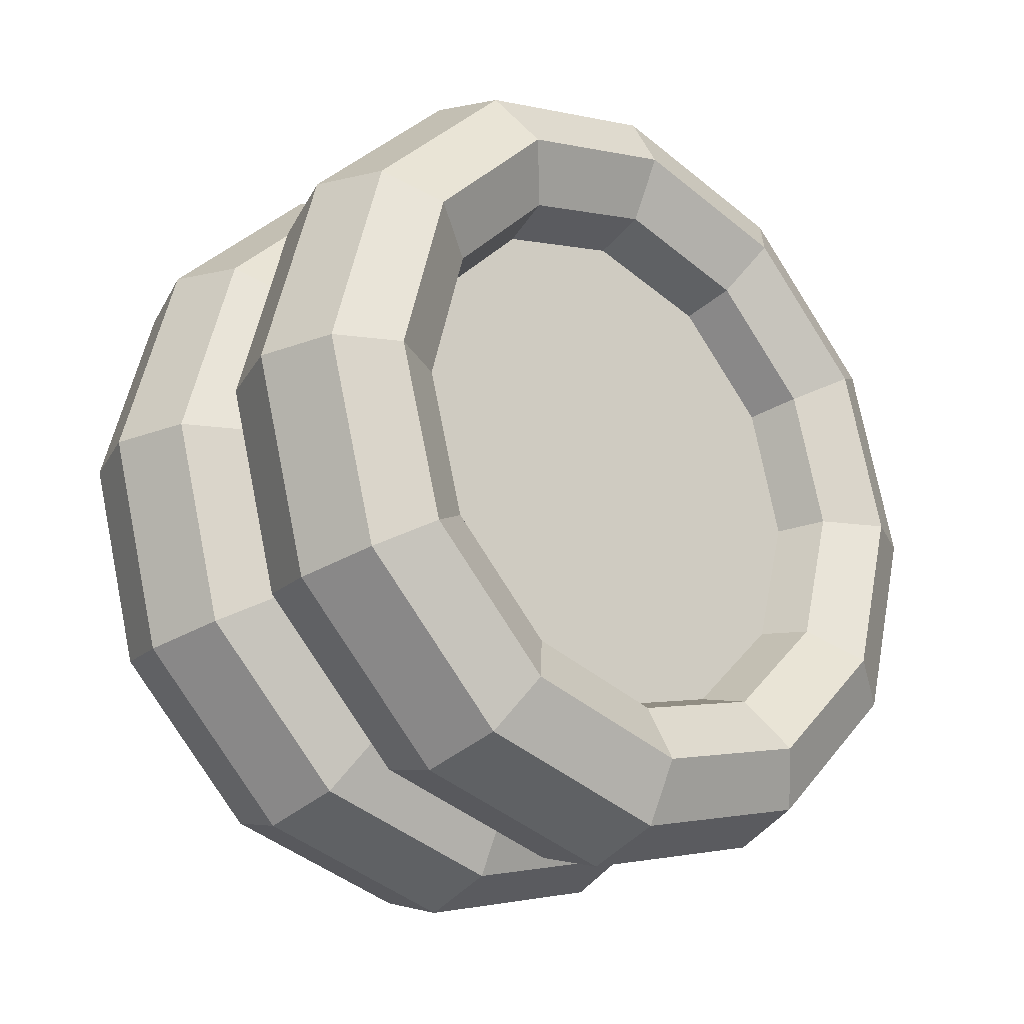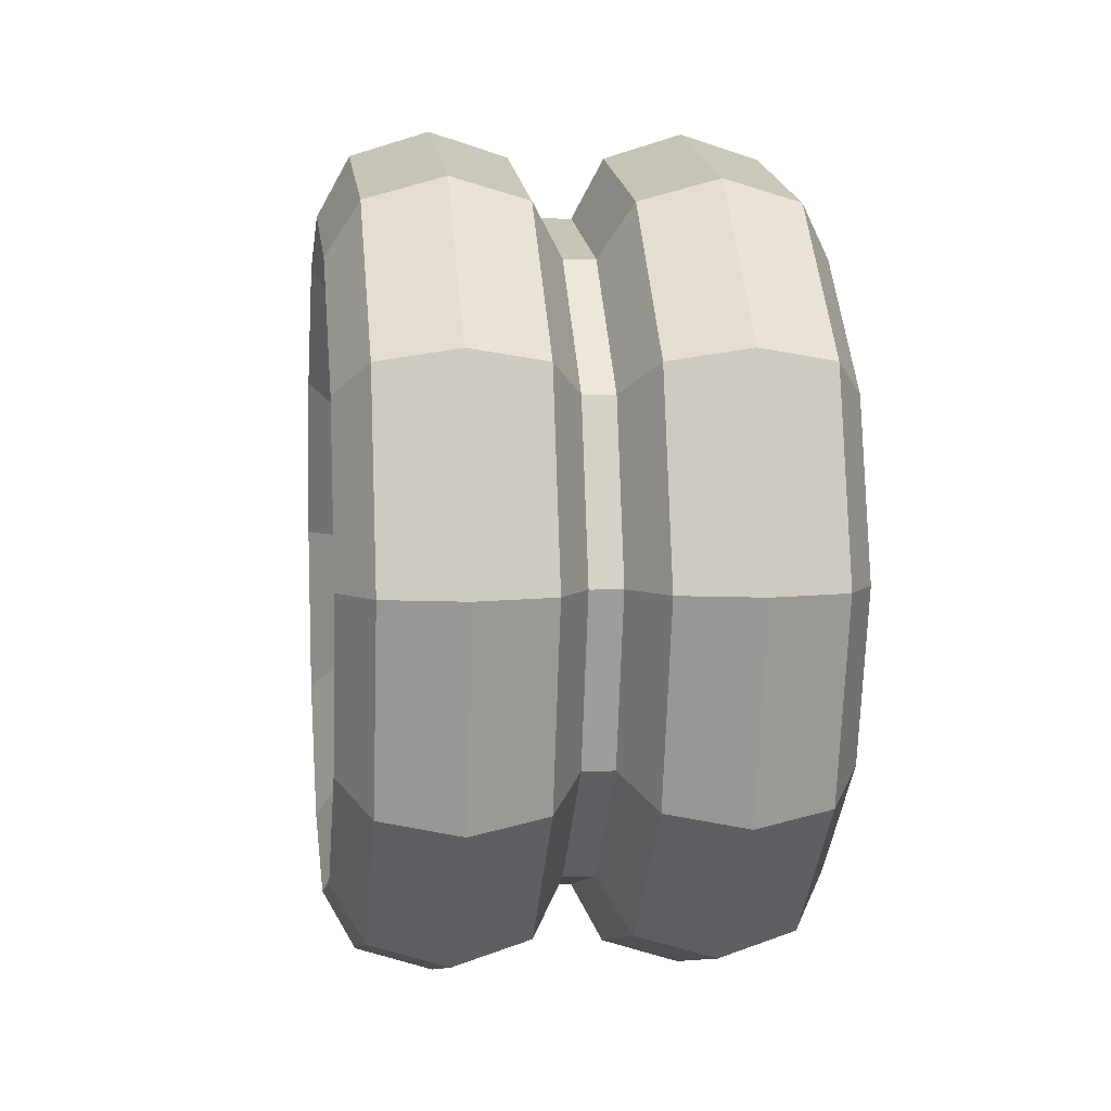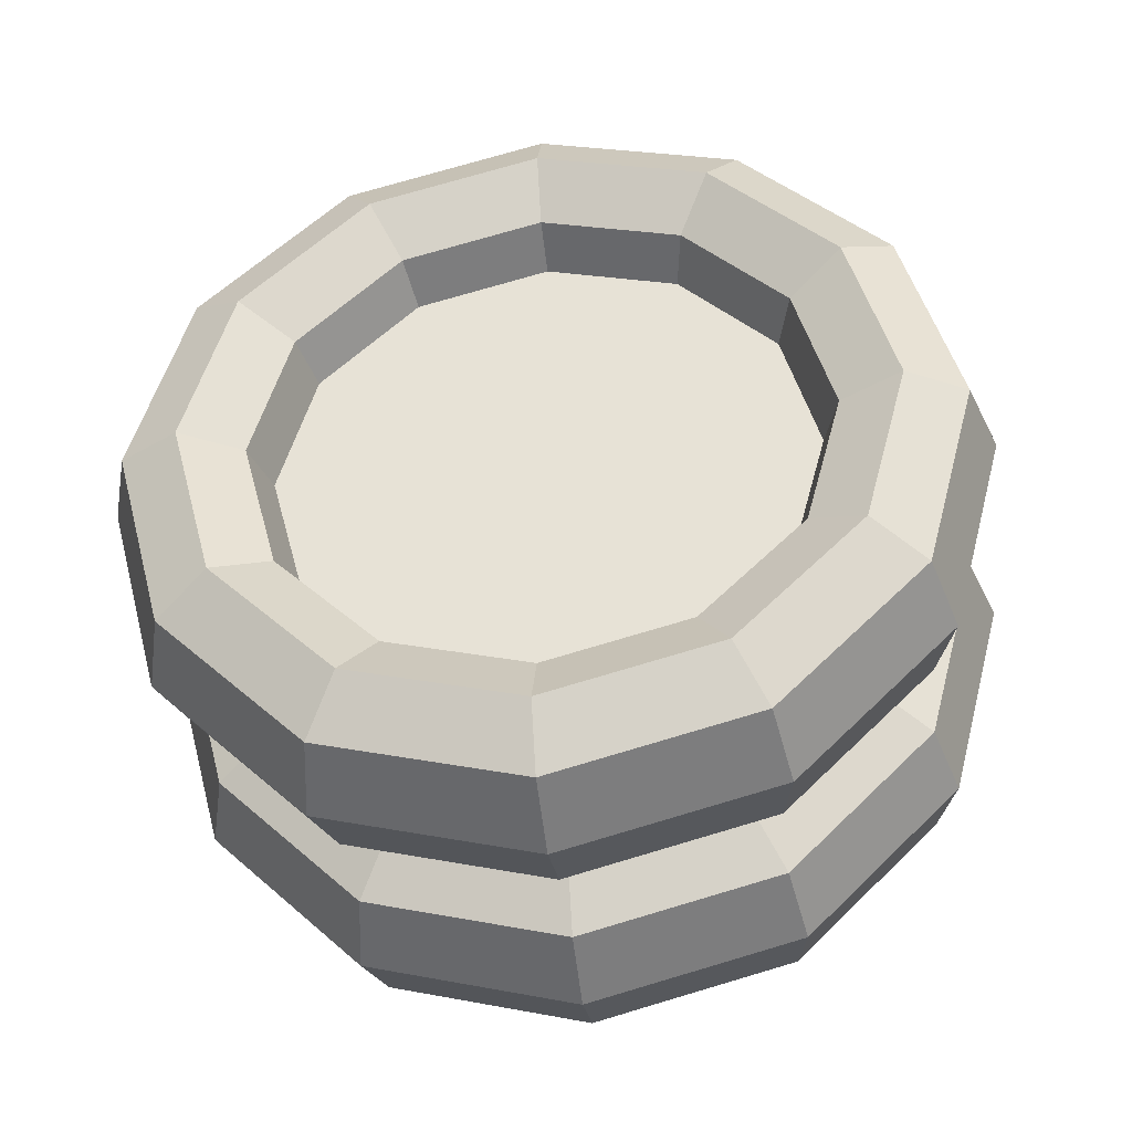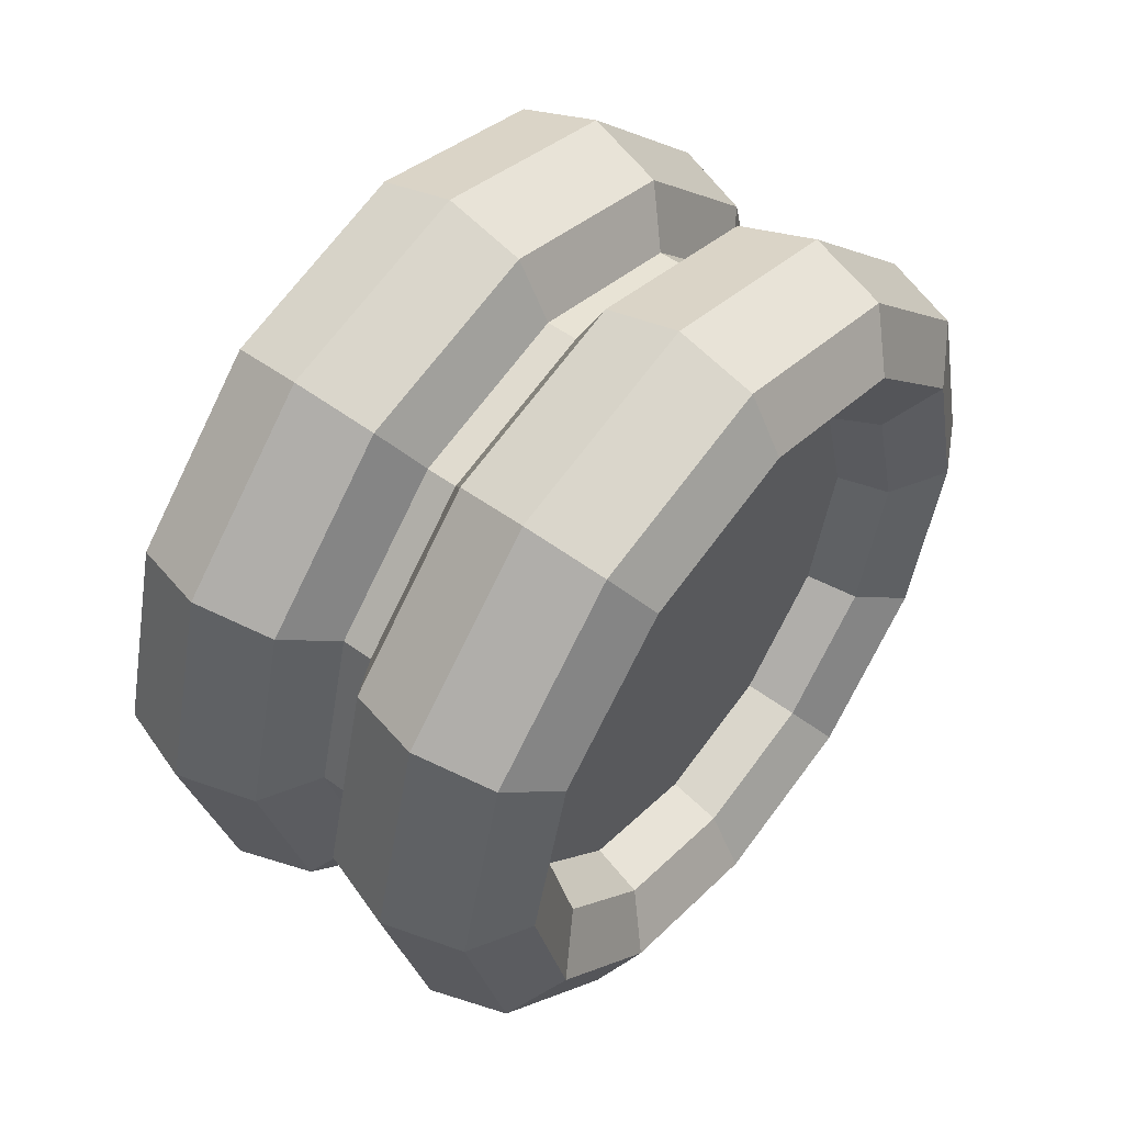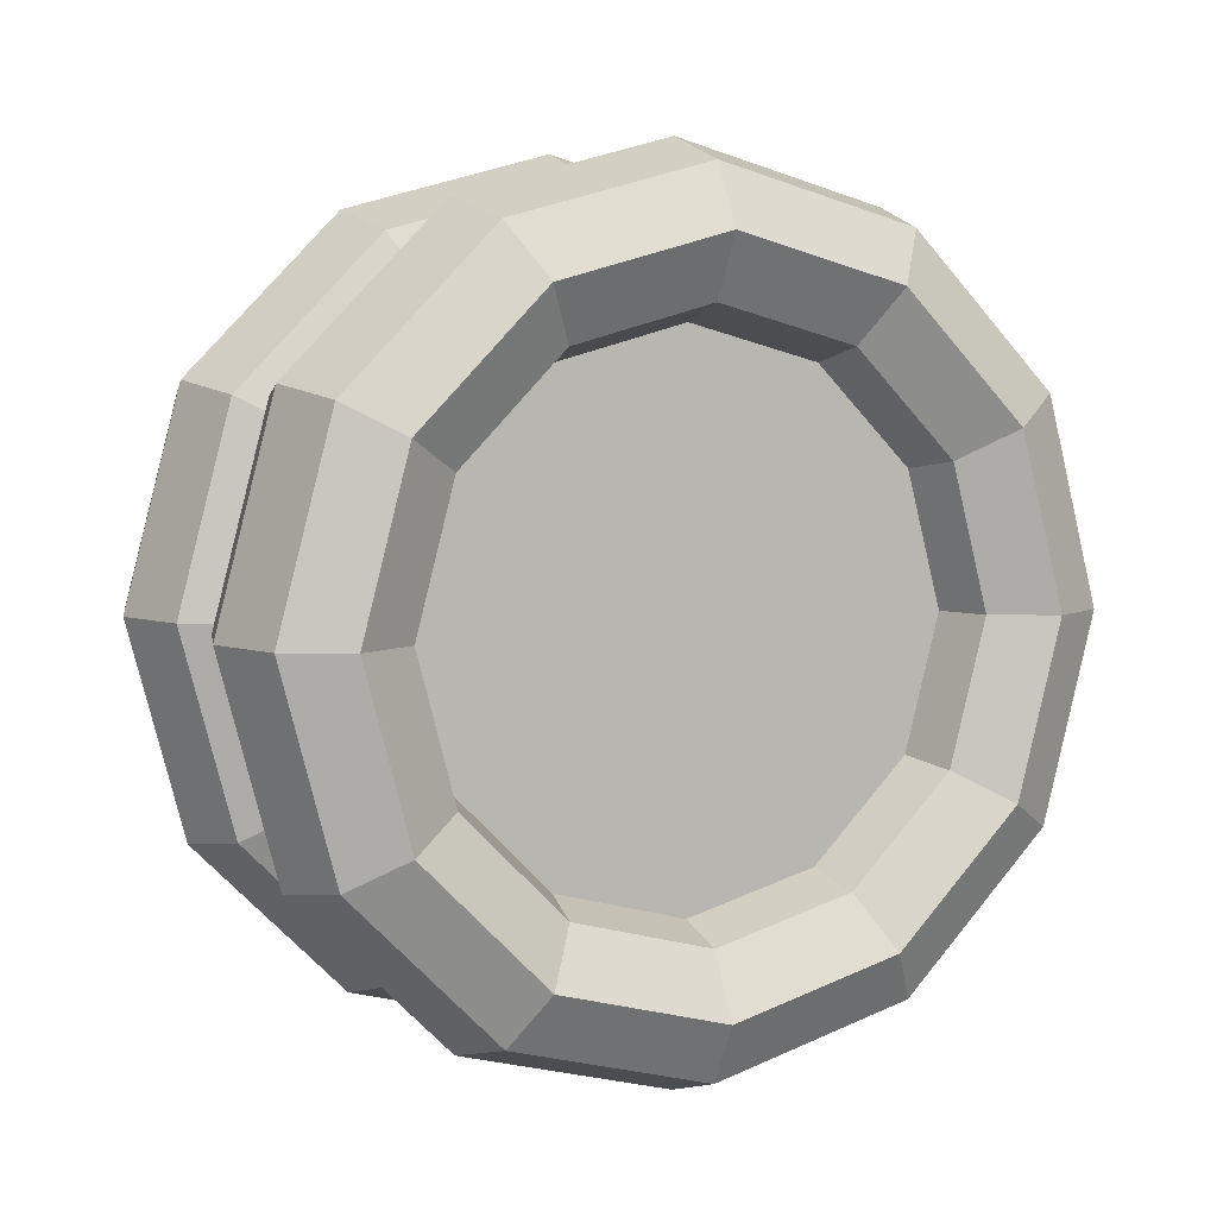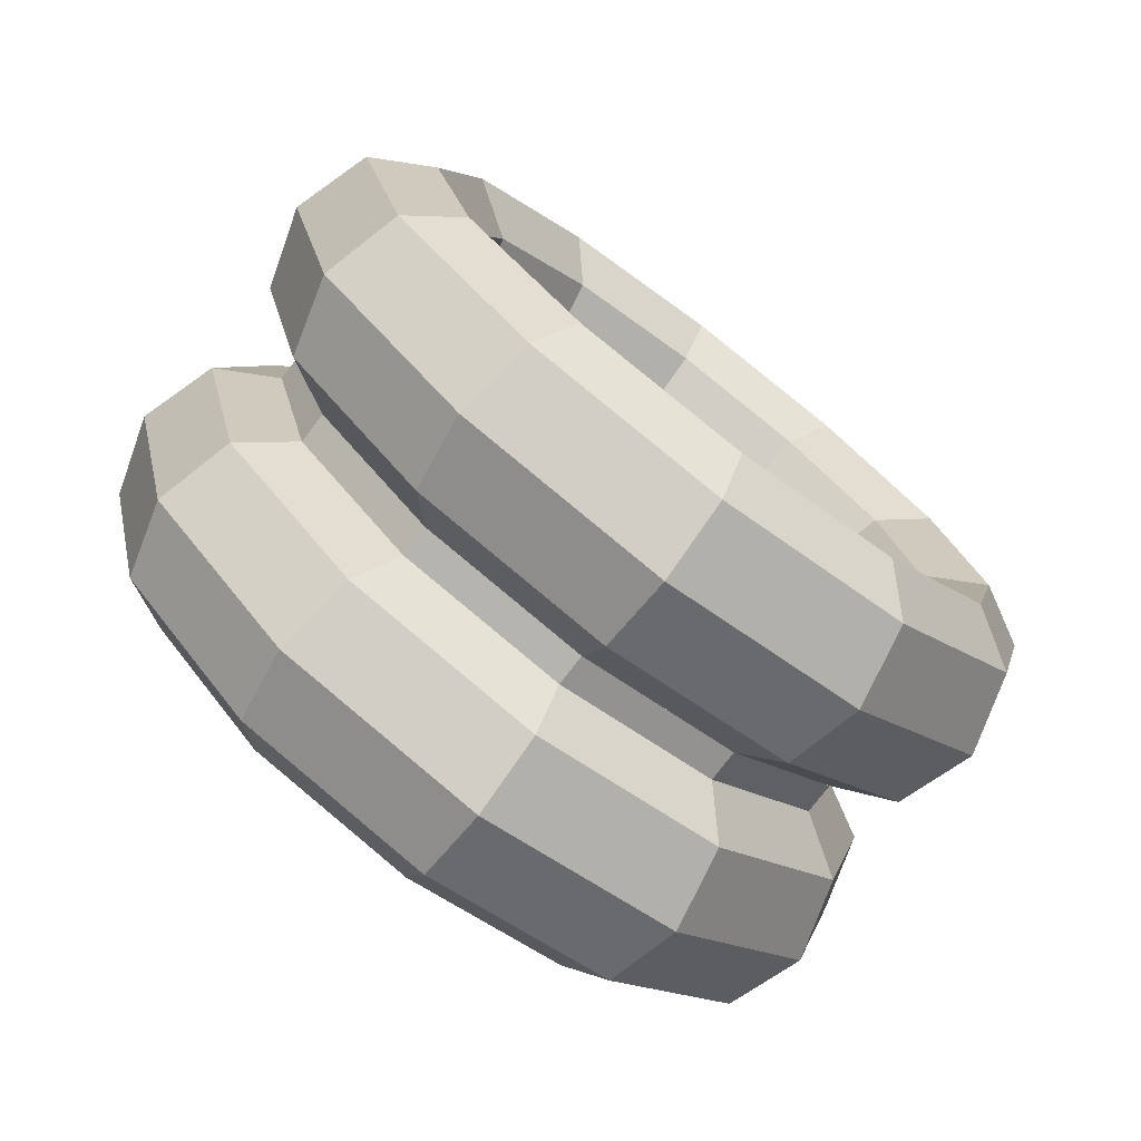
<metadata>
{"format":"obj","ext":"obj","renderer":"f3d","projection":"perspective","resolution":1024,"background":"white","views":[{"elev":-23.5,"azim":-130.7,"up":"+Z"},{"elev":5.1,"azim":-7.6,"up":"+Z"},{"elev":-39.8,"azim":97.0,"up":"+Z"},{"elev":52.4,"azim":38.5,"up":"+Z"},{"elev":5.6,"azim":63.4,"up":"+Y"},{"elev":-75.4,"azim":52.8,"up":"+Z"}]}
</metadata>
<code>
o cylinder
v 0.5906 0.5 0.5
v 0.4094 0.5 0.5
v 0.5906 0.5 0.7
v 0.4094 0.5 0.7
v 0.5906 0.6 0.6732
v 0.4094 0.6 0.6732
v 0.5906 0.6732 0.6
v 0.4094 0.6732 0.6
v 0.5906 0.7 0.5
v 0.4094 0.7 0.5
v 0.5906 0.6732 0.4
v 0.4094 0.6732 0.4
v 0.5906 0.6 0.3268
v 0.4094 0.6 0.3268
v 0.5906 0.5 0.3
v 0.4094 0.5 0.3
v 0.5906 0.4 0.3268
v 0.4094 0.4 0.3268
v 0.5906 0.3268 0.4
v 0.4094 0.3268 0.4
v 0.5906 0.3 0.5
v 0.4094 0.3 0.5
v 0.5906 0.3268 0.6
v 0.4094 0.3268 0.6
v 0.5906 0.4 0.6732
v 0.4094 0.4 0.6732
f 5 3 1
f 3 5 6 4
f 4 6 2
f 7 5 1
f 5 7 8 6
f 6 8 2
f 9 7 1
f 7 9 10 8
f 8 10 2
f 11 9 1
f 9 11 12 10
f 10 12 2
f 13 11 1
f 11 13 14 12
f 12 14 2
f 15 13 1
f 13 15 16 14
f 14 16 2
f 17 15 1
f 15 17 18 16
f 16 18 2
f 19 17 1
f 17 19 20 18
f 18 20 2
f 21 19 1
f 19 21 22 20
f 20 22 2
f 23 21 1
f 21 23 24 22
f 22 24 2
f 25 23 1
f 23 25 26 24
f 24 26 2
f 3 25 1
f 25 3 4 26
f 26 4 2
o torus1
v 0.5094 0.5 0.7
v 0.5286 0.5 0.7354
v 0.575 0.5 0.75
v 0.6214 0.5 0.7354
v 0.6406 0.5 0.7
v 0.6214 0.5 0.6646
v 0.575 0.5 0.65
v 0.5286 0.5 0.6646
v 0.5094 0.6 0.6732
v 0.5286 0.6177 0.7038
v 0.575 0.625 0.7165
v 0.6214 0.6177 0.7038
v 0.6406 0.6 0.6732
v 0.6214 0.5823 0.6426
v 0.575 0.575 0.6299
v 0.5286 0.5823 0.6426
v 0.5094 0.6732 0.6
v 0.5286 0.7038 0.6177
v 0.575 0.7165 0.625
v 0.6214 0.7038 0.6177
v 0.6406 0.6732 0.6
v 0.6214 0.6426 0.5823
v 0.575 0.6299 0.575
v 0.5286 0.6426 0.5823
v 0.5094 0.7 0.5
v 0.5286 0.7354 0.5
v 0.575 0.75 0.5
v 0.6214 0.7354 0.5
v 0.6406 0.7 0.5
v 0.6214 0.6646 0.5
v 0.575 0.65 0.5
v 0.5286 0.6646 0.5
v 0.5094 0.6732 0.4
v 0.5286 0.7038 0.3823
v 0.575 0.7165 0.375
v 0.6214 0.7038 0.3823
v 0.6406 0.6732 0.4
v 0.6214 0.6426 0.4177
v 0.575 0.6299 0.425
v 0.5286 0.6426 0.4177
v 0.5094 0.6 0.3268
v 0.5286 0.6177 0.2962
v 0.575 0.625 0.2835
v 0.6214 0.6177 0.2962
v 0.6406 0.6 0.3268
v 0.6214 0.5823 0.3574
v 0.575 0.575 0.3701
v 0.5286 0.5823 0.3574
v 0.5094 0.5 0.3
v 0.5286 0.5 0.2646
v 0.575 0.5 0.25
v 0.6214 0.5 0.2646
v 0.6406 0.5 0.3
v 0.6214 0.5 0.3354
v 0.575 0.5 0.35
v 0.5286 0.5 0.3354
v 0.5094 0.4 0.3268
v 0.5286 0.3823 0.2962
v 0.575 0.375 0.2835
v 0.6214 0.3823 0.2962
v 0.6406 0.4 0.3268
v 0.6214 0.4177 0.3574
v 0.575 0.425 0.3701
v 0.5286 0.4177 0.3574
v 0.5094 0.3268 0.4
v 0.5286 0.2962 0.3823
v 0.575 0.2835 0.375
v 0.6214 0.2962 0.3823
v 0.6406 0.3268 0.4
v 0.6214 0.3574 0.4177
v 0.575 0.3701 0.425
v 0.5286 0.3574 0.4177
v 0.5094 0.3 0.5
v 0.5286 0.2646 0.5
v 0.575 0.25 0.5
v 0.6214 0.2646 0.5
v 0.6406 0.3 0.5
v 0.6214 0.3354 0.5
v 0.575 0.35 0.5
v 0.5286 0.3354 0.5
v 0.5094 0.3268 0.6
v 0.5286 0.2962 0.6177
v 0.575 0.2835 0.625
v 0.6214 0.2962 0.6177
v 0.6406 0.3268 0.6
v 0.6214 0.3574 0.5823
v 0.575 0.3701 0.575
v 0.5286 0.3574 0.5823
v 0.5094 0.4 0.6732
v 0.5286 0.3823 0.7038
v 0.575 0.375 0.7165
v 0.6214 0.3823 0.7038
v 0.6406 0.4 0.6732
v 0.6214 0.4177 0.6426
v 0.575 0.425 0.6299
v 0.5286 0.4177 0.6426
f 27 28 36 35
f 28 29 37 36
f 29 30 38 37
f 30 31 39 38
f 31 32 40 39
f 32 33 41 40
f 33 34 42 41
f 34 27 35 42
f 35 36 44 43
f 36 37 45 44
f 37 38 46 45
f 38 39 47 46
f 39 40 48 47
f 40 41 49 48
f 41 42 50 49
f 42 35 43 50
f 43 44 52 51
f 44 45 53 52
f 45 46 54 53
f 46 47 55 54
f 47 48 56 55
f 48 49 57 56
f 49 50 58 57
f 50 43 51 58
f 51 52 60 59
f 52 53 61 60
f 53 54 62 61
f 54 55 63 62
f 55 56 64 63
f 56 57 65 64
f 57 58 66 65
f 58 51 59 66
f 59 60 68 67
f 60 61 69 68
f 61 62 70 69
f 62 63 71 70
f 63 64 72 71
f 64 65 73 72
f 65 66 74 73
f 66 59 67 74
f 67 68 76 75
f 68 69 77 76
f 69 70 78 77
f 70 71 79 78
f 71 72 80 79
f 72 73 81 80
f 73 74 82 81
f 74 67 75 82
f 75 76 84 83
f 76 77 85 84
f 77 78 86 85
f 78 79 87 86
f 79 80 88 87
f 80 81 89 88
f 81 82 90 89
f 82 75 83 90
f 83 84 92 91
f 84 85 93 92
f 85 86 94 93
f 86 87 95 94
f 87 88 96 95
f 88 89 97 96
f 89 90 98 97
f 90 83 91 98
f 91 92 100 99
f 92 93 101 100
f 93 94 102 101
f 94 95 103 102
f 95 96 104 103
f 96 97 105 104
f 97 98 106 105
f 98 91 99 106
f 99 100 108 107
f 100 101 109 108
f 101 102 110 109
f 102 103 111 110
f 103 104 112 111
f 104 105 113 112
f 105 106 114 113
f 106 99 107 114
f 107 108 116 115
f 108 109 117 116
f 109 110 118 117
f 110 111 119 118
f 111 112 120 119
f 112 113 121 120
f 113 114 122 121
f 114 107 115 122
f 115 116 28 27
f 116 117 29 28
f 117 118 30 29
f 118 119 31 30
f 119 120 32 31
f 120 121 33 32
f 121 122 34 33
f 122 115 27 34
o torus2
v 0.3594 0.5 0.7
v 0.3786 0.5 0.7354
v 0.425 0.5 0.75
v 0.4714 0.5 0.7354
v 0.4906 0.5 0.7
v 0.4714 0.5 0.6646
v 0.425 0.5 0.65
v 0.3786 0.5 0.6646
v 0.3594 0.6 0.6732
v 0.3786 0.6177 0.7038
v 0.425 0.625 0.7165
v 0.4714 0.6177 0.7038
v 0.4906 0.6 0.6732
v 0.4714 0.5823 0.6426
v 0.425 0.575 0.6299
v 0.3786 0.5823 0.6426
v 0.3594 0.6732 0.6
v 0.3786 0.7038 0.6177
v 0.425 0.7165 0.625
v 0.4714 0.7038 0.6177
v 0.4906 0.6732 0.6
v 0.4714 0.6426 0.5823
v 0.425 0.6299 0.575
v 0.3786 0.6426 0.5823
v 0.3594 0.7 0.5
v 0.3786 0.7354 0.5
v 0.425 0.75 0.5
v 0.4714 0.7354 0.5
v 0.4906 0.7 0.5
v 0.4714 0.6646 0.5
v 0.425 0.65 0.5
v 0.3786 0.6646 0.5
v 0.3594 0.6732 0.4
v 0.3786 0.7038 0.3823
v 0.425 0.7165 0.375
v 0.4714 0.7038 0.3823
v 0.4906 0.6732 0.4
v 0.4714 0.6426 0.4177
v 0.425 0.6299 0.425
v 0.3786 0.6426 0.4177
v 0.3594 0.6 0.3268
v 0.3786 0.6177 0.2962
v 0.425 0.625 0.2835
v 0.4714 0.6177 0.2962
v 0.4906 0.6 0.3268
v 0.4714 0.5823 0.3574
v 0.425 0.575 0.3701
v 0.3786 0.5823 0.3574
v 0.3594 0.5 0.3
v 0.3786 0.5 0.2646
v 0.425 0.5 0.25
v 0.4714 0.5 0.2646
v 0.4906 0.5 0.3
v 0.4714 0.5 0.3354
v 0.425 0.5 0.35
v 0.3786 0.5 0.3354
v 0.3594 0.4 0.3268
v 0.3786 0.3823 0.2962
v 0.425 0.375 0.2835
v 0.4714 0.3823 0.2962
v 0.4906 0.4 0.3268
v 0.4714 0.4177 0.3574
v 0.425 0.425 0.3701
v 0.3786 0.4177 0.3574
v 0.3594 0.3268 0.4
v 0.3786 0.2962 0.3823
v 0.425 0.2835 0.375
v 0.4714 0.2962 0.3823
v 0.4906 0.3268 0.4
v 0.4714 0.3574 0.4177
v 0.425 0.3701 0.425
v 0.3786 0.3574 0.4177
v 0.3594 0.3 0.5
v 0.3786 0.2646 0.5
v 0.425 0.25 0.5
v 0.4714 0.2646 0.5
v 0.4906 0.3 0.5
v 0.4714 0.3354 0.5
v 0.425 0.35 0.5
v 0.3786 0.3354 0.5
v 0.3594 0.3268 0.6
v 0.3786 0.2962 0.6177
v 0.425 0.2835 0.625
v 0.4714 0.2962 0.6177
v 0.4906 0.3268 0.6
v 0.4714 0.3574 0.5823
v 0.425 0.3701 0.575
v 0.3786 0.3574 0.5823
v 0.3594 0.4 0.6732
v 0.3786 0.3823 0.7038
v 0.425 0.375 0.7165
v 0.4714 0.3823 0.7038
v 0.4906 0.4 0.6732
v 0.4714 0.4177 0.6426
v 0.425 0.425 0.6299
v 0.3786 0.4177 0.6426
f 123 124 132 131
f 124 125 133 132
f 125 126 134 133
f 126 127 135 134
f 127 128 136 135
f 128 129 137 136
f 129 130 138 137
f 130 123 131 138
f 131 132 140 139
f 132 133 141 140
f 133 134 142 141
f 134 135 143 142
f 135 136 144 143
f 136 137 145 144
f 137 138 146 145
f 138 131 139 146
f 139 140 148 147
f 140 141 149 148
f 141 142 150 149
f 142 143 151 150
f 143 144 152 151
f 144 145 153 152
f 145 146 154 153
f 146 139 147 154
f 147 148 156 155
f 148 149 157 156
f 149 150 158 157
f 150 151 159 158
f 151 152 160 159
f 152 153 161 160
f 153 154 162 161
f 154 147 155 162
f 155 156 164 163
f 156 157 165 164
f 157 158 166 165
f 158 159 167 166
f 159 160 168 167
f 160 161 169 168
f 161 162 170 169
f 162 155 163 170
f 163 164 172 171
f 164 165 173 172
f 165 166 174 173
f 166 167 175 174
f 167 168 176 175
f 168 169 177 176
f 169 170 178 177
f 170 163 171 178
f 171 172 180 179
f 172 173 181 180
f 173 174 182 181
f 174 175 183 182
f 175 176 184 183
f 176 177 185 184
f 177 178 186 185
f 178 171 179 186
f 179 180 188 187
f 180 181 189 188
f 181 182 190 189
f 182 183 191 190
f 183 184 192 191
f 184 185 193 192
f 185 186 194 193
f 186 179 187 194
f 187 188 196 195
f 188 189 197 196
f 189 190 198 197
f 190 191 199 198
f 191 192 200 199
f 192 193 201 200
f 193 194 202 201
f 194 187 195 202
f 195 196 204 203
f 196 197 205 204
f 197 198 206 205
f 198 199 207 206
f 199 200 208 207
f 200 201 209 208
f 201 202 210 209
f 202 195 203 210
f 203 204 212 211
f 204 205 213 212
f 205 206 214 213
f 206 207 215 214
f 207 208 216 215
f 208 209 217 216
f 209 210 218 217
f 210 203 211 218
f 211 212 124 123
f 212 213 125 124
f 213 214 126 125
f 214 215 127 126
f 215 216 128 127
f 216 217 129 128
f 217 218 130 129
f 218 211 123 130

</code>
